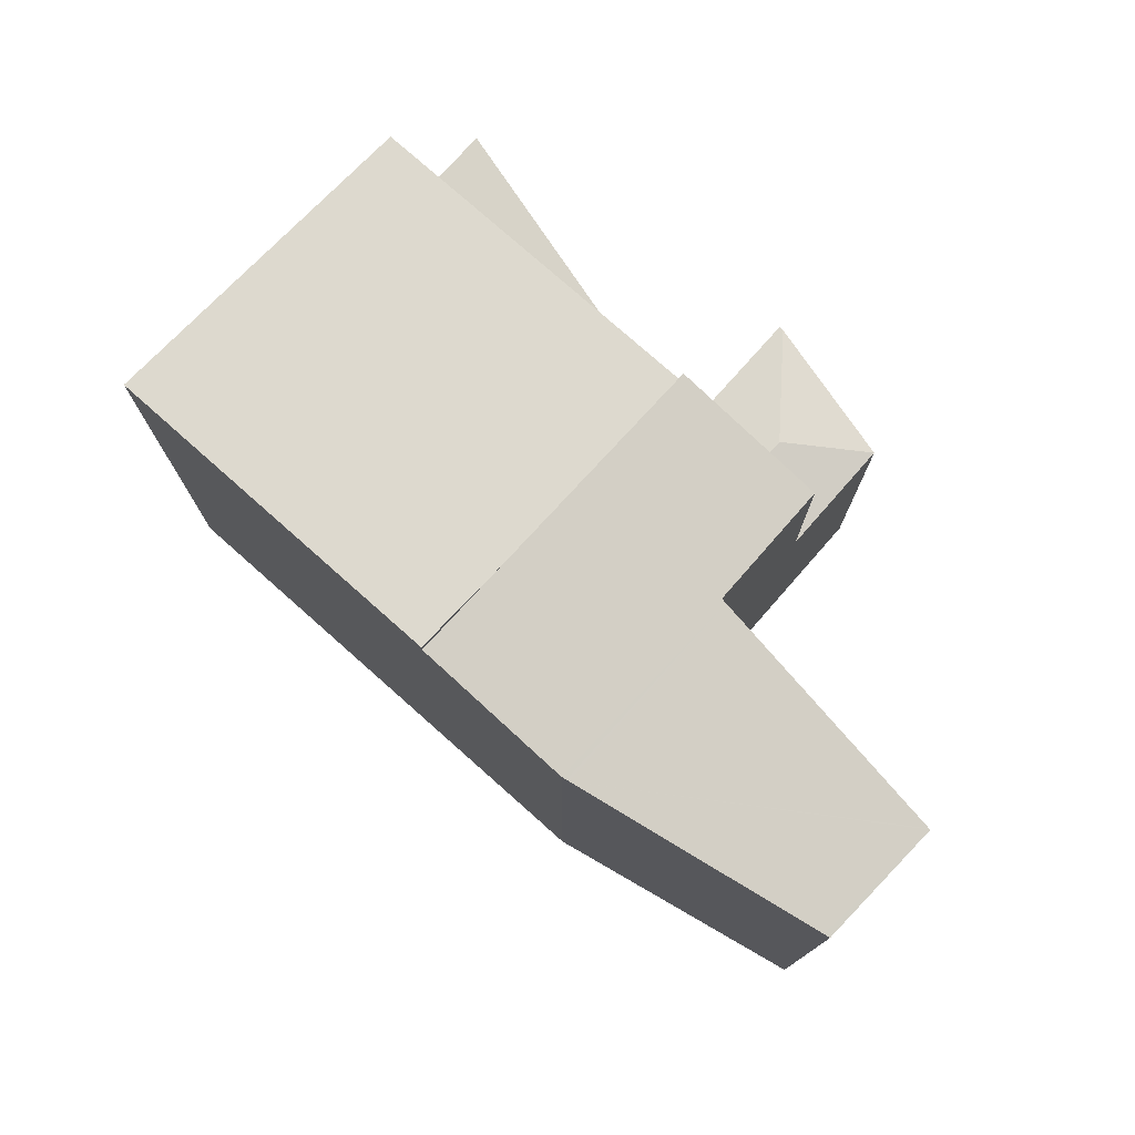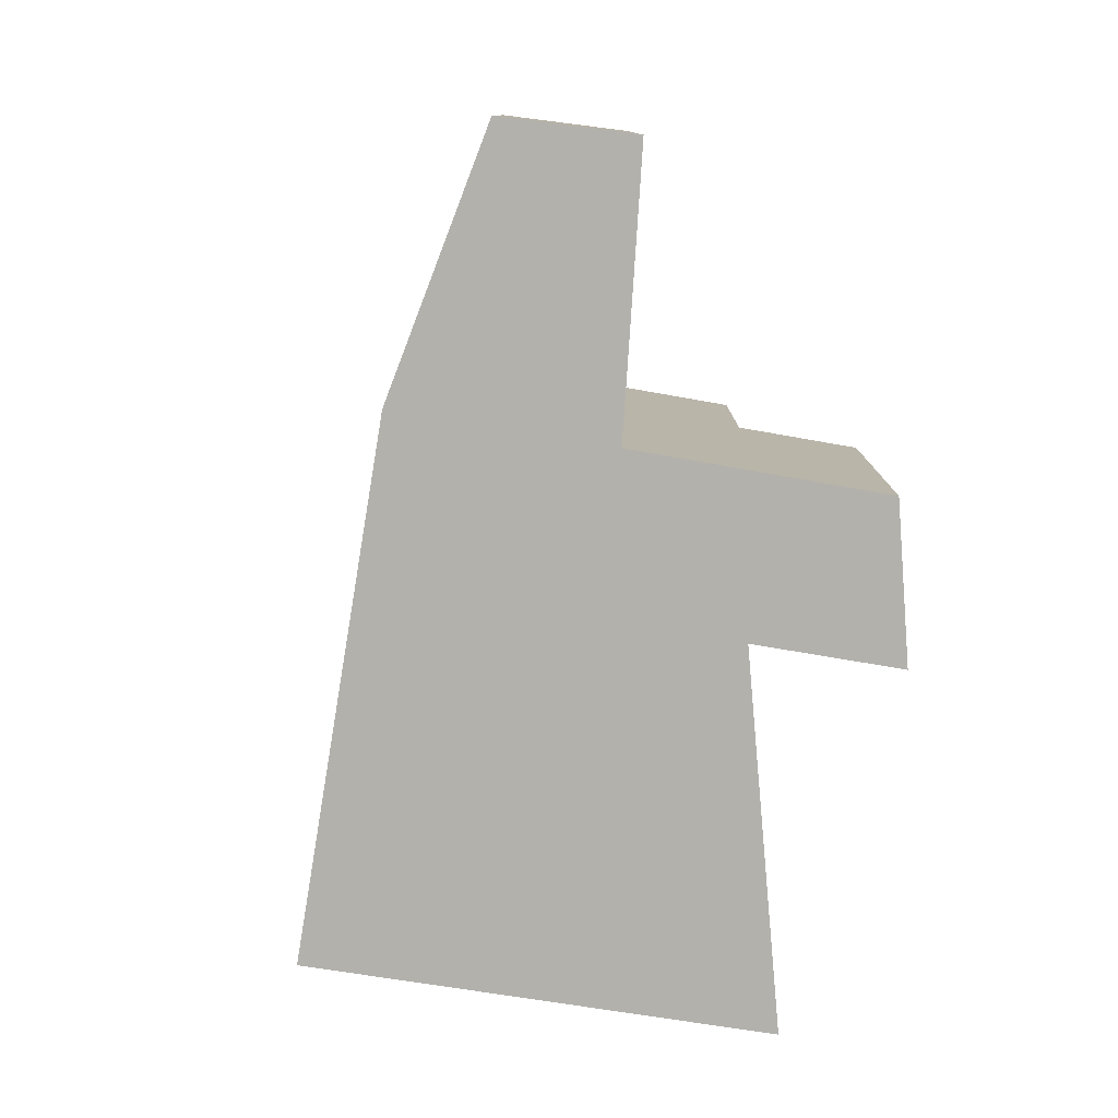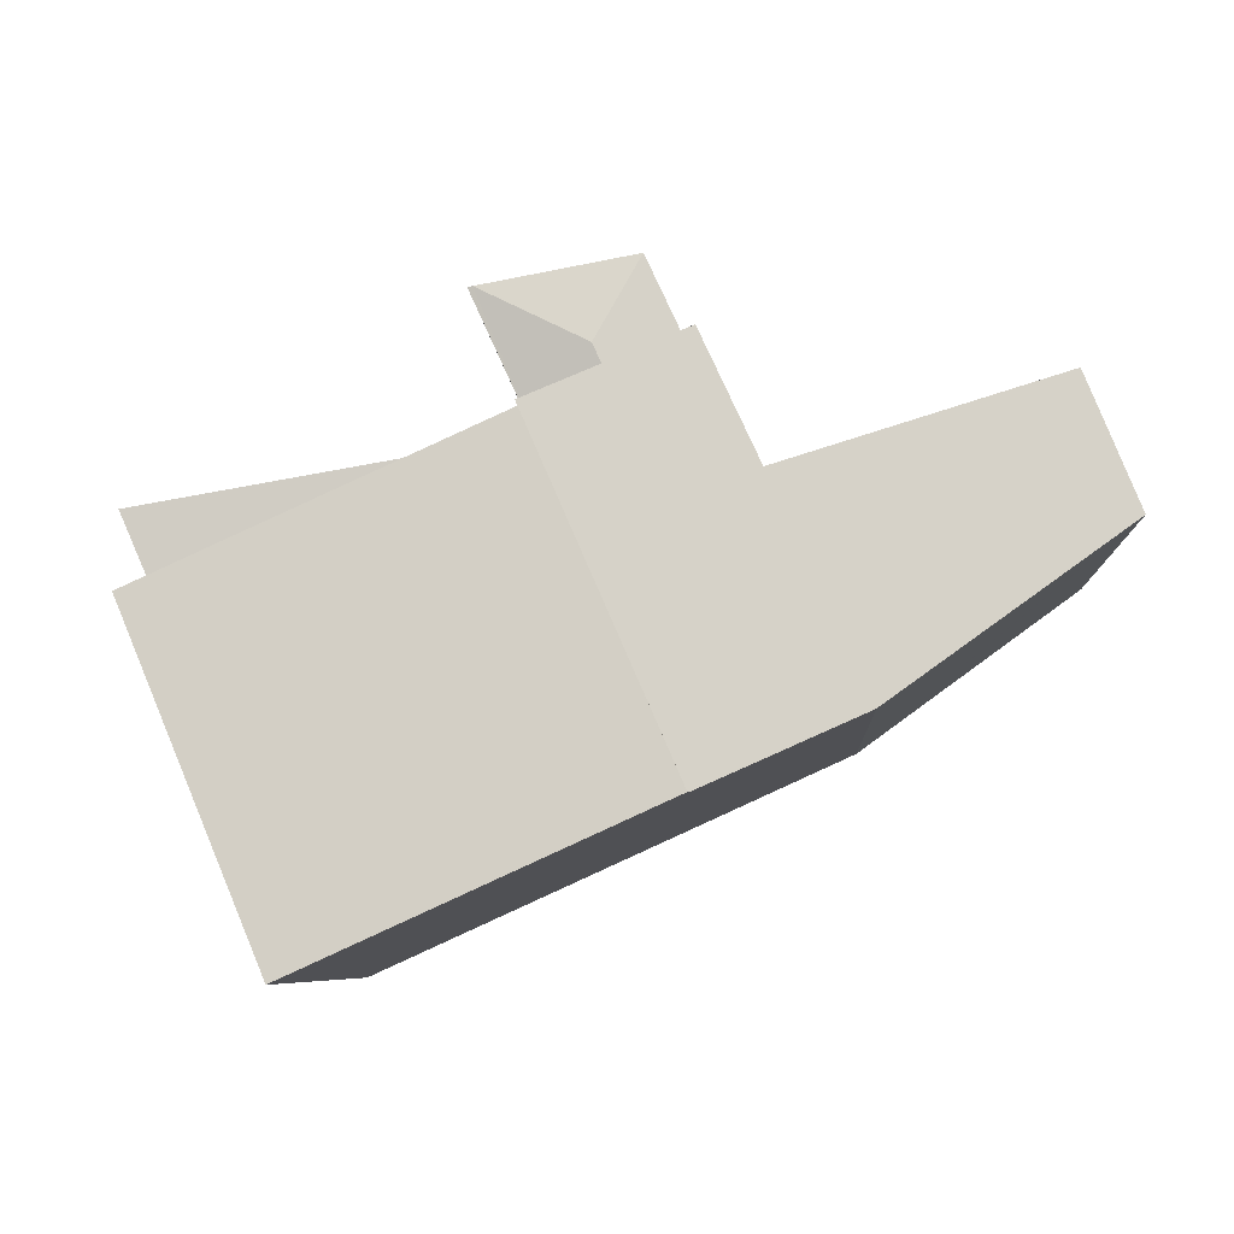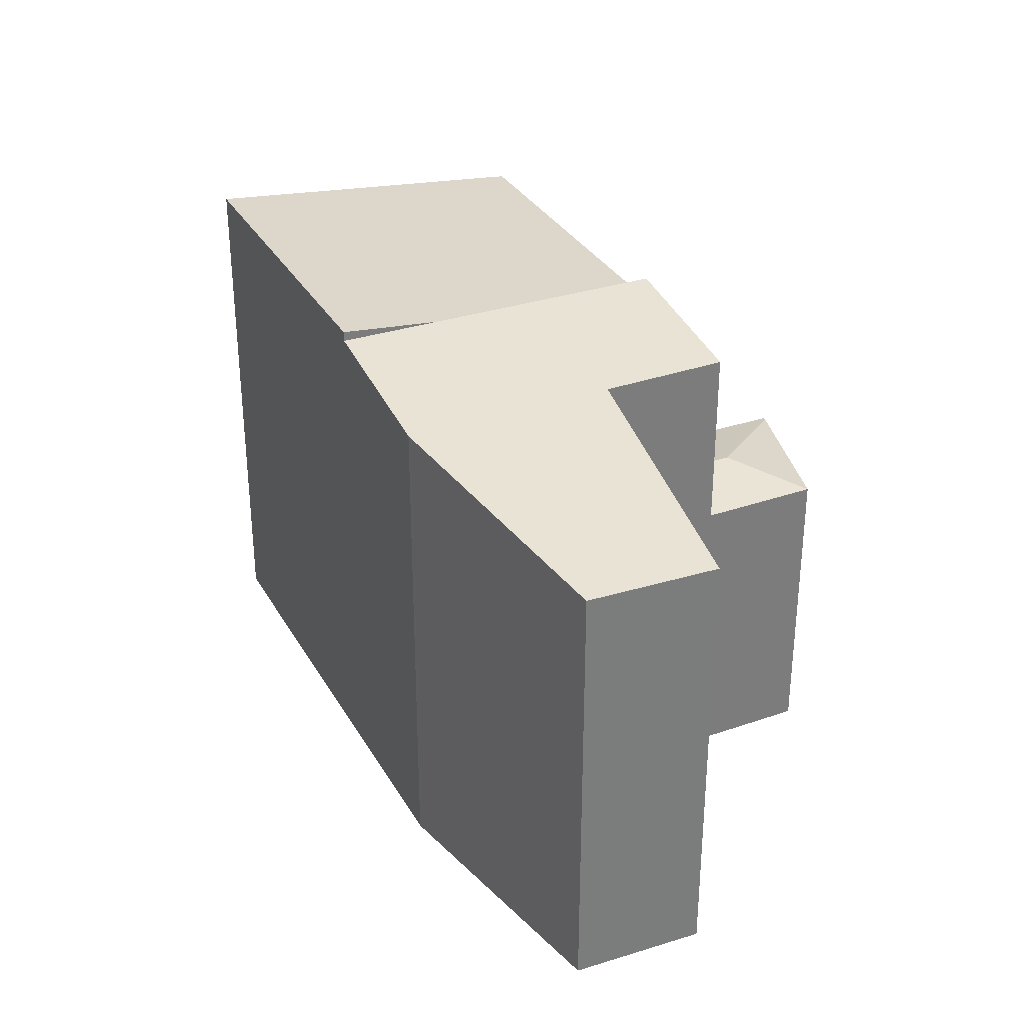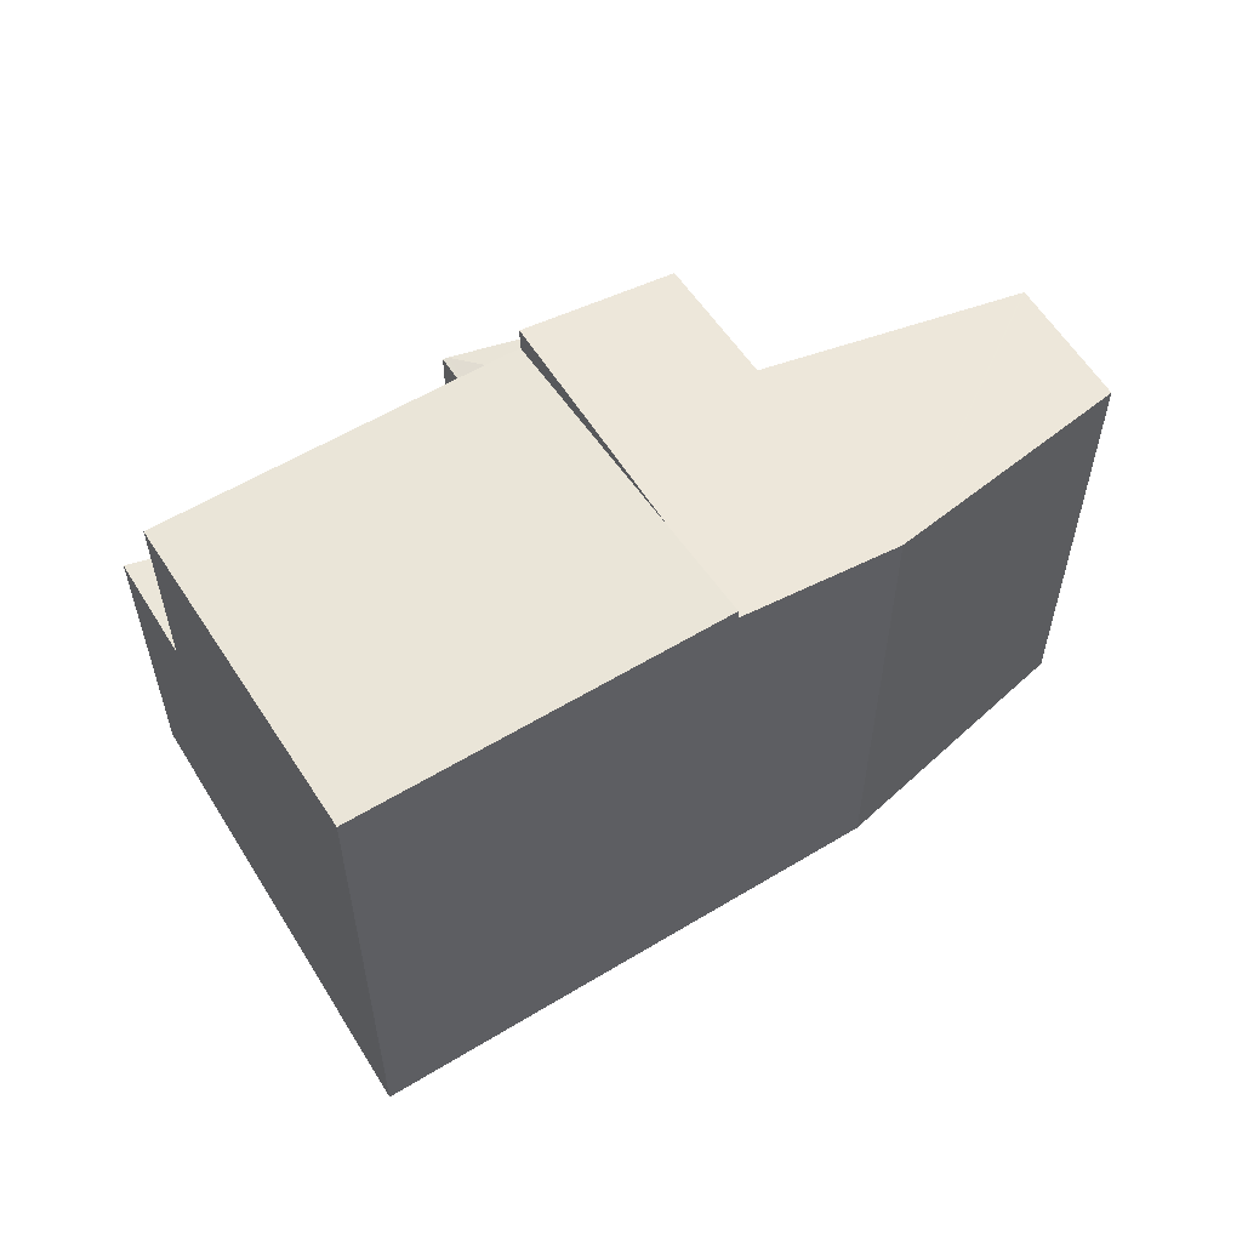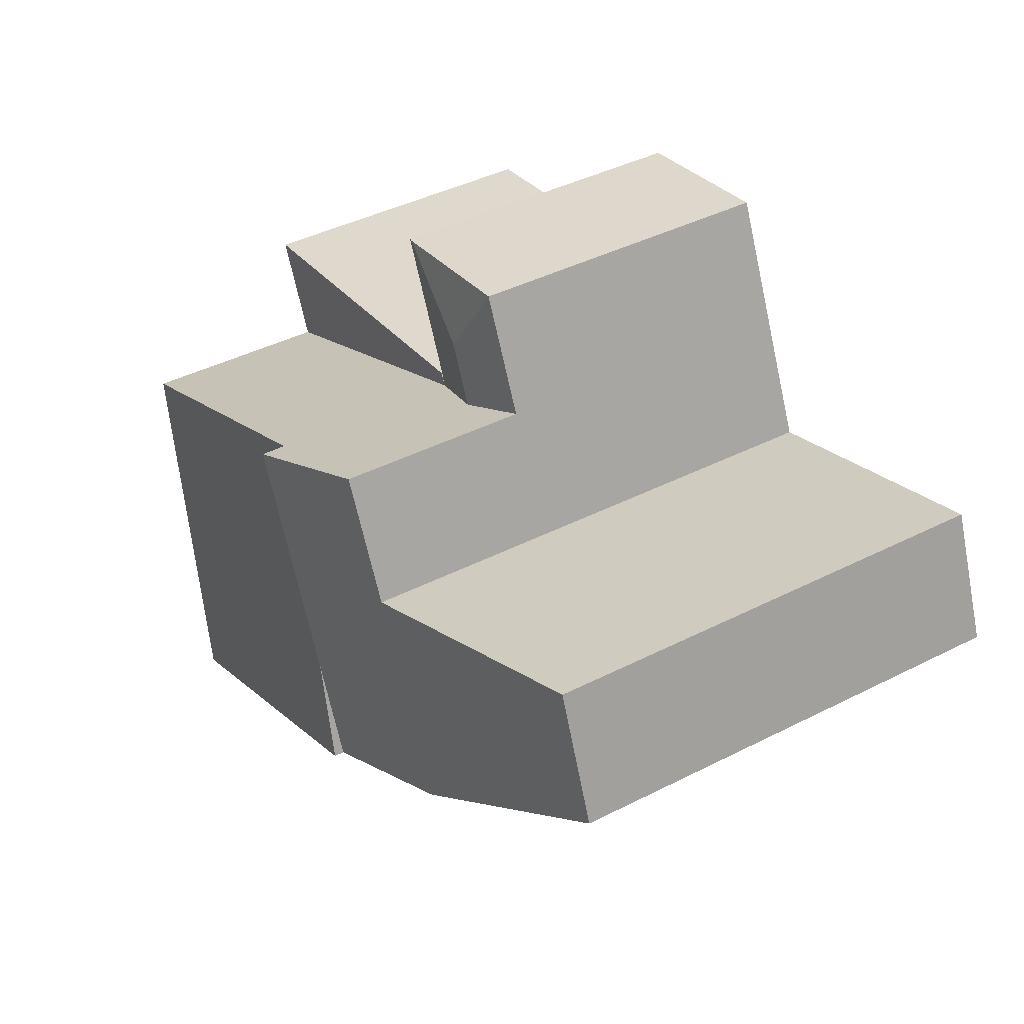
<metadata>
{"format":"obj","ext":"obj","renderer":"f3d","projection":"perspective","resolution":1024,"background":"white","views":[{"elev":76.7,"azim":-114.0,"up":"+Y"},{"elev":-79.1,"azim":-75.1,"up":"+Y"},{"elev":-7.2,"azim":-176.7,"up":"+Z"},{"elev":32.4,"azim":-91.1,"up":"+Y"},{"elev":57.1,"azim":172.1,"up":"+Y"},{"elev":42.6,"azim":-121.2,"up":"+Z"}]}
</metadata>
<code>
v  9.662 5.72 1.903
v  10.72 5.731 4.447
v  10.81 5.714 4.43
v  8.69 6 3.394
v  8.199 6.002 2.296
v  9.611 5.711 1.657
v  7.84 5.731 4.976
v  15.84 5.711 -1.166
v  9.715 5.711 1.894
v  16.66 5.711 0.707
v  6.879 5.729 2.895
v  7.84 -3.047e-16 4.976
v  6.879 -1.773e-16 2.895
v  10.81 -2.713e-16 4.43
v  10.72 -2.723e-16 4.447
v  9.662 -1.165e-16 1.903
v  16.66 -4.329e-17 0.707
v  9.715 -1.16e-16 1.894
v  15.84 7.14e-17 -1.166
v  9.611 -1.015e-16 1.657
v  8.199 -1.406e-16 2.296
v  13.24 9.877 -7.138
v  9.611 9.23 1.657
v  15.84 9.23 -1.166
v  7.778 9.686 -2.544
v  7.005 9.877 -4.315
v  7.005 2.642e-16 -4.315
v  7.778 1.558e-16 -2.544
v  13.24 4.371e-16 -7.138
v  0.941 8.444 2.318
v  0.1 8.476 -0.073
v  0 8.457 5.178e-16
v  4.068 9.201 -2.952
v  0.969 8.448 2.309
v  5.756 9.207 0.702
v  4.108 9.208 -2.981
v  4.184 9.222 -3.037
v  7.005 9.69 -4.315
v  5.851 9.222 0.67
v  6.879 9.226 2.895
v  8.199 9.445 2.296
v  9.611 9.679 1.657
v  5.851 -4.103e-17 0.67
v  5.756 -4.299e-17 0.702
v  0.969 -1.414e-16 2.309
v  0.941 -1.419e-16 2.318
v  4.184 1.86e-16 -3.037
v  0.1 4.47e-18 -0.073
v  0 0 0
v  4.068 1.808e-16 -2.952
v  4.108 1.825e-16 -2.981
g defaultobject
f 1 2 3
f 2 1 4
f 4 1 5
f 5 1 6
f 4 7 2
f 8 9 10
f 9 8 6
f 7 5 11
f 5 7 4
f 11 12 7
f 12 11 13
f 12 2 7
f 2 12 3
f 3 12 14
f 14 12 15
f 16 9 1
f 9 16 10
f 10 16 17
f 17 16 18
f 3 16 1
f 16 3 14
f 17 8 10
f 8 17 19
f 19 6 8
f 6 19 20
f 6 20 5
f 5 20 11
f 11 20 21
f 11 21 13
f 17 20 19
f 20 17 16
f 20 16 21
f 21 16 13
f 16 17 18
f 16 12 13
f 12 16 15
f 15 16 14
f 22 23 24
f 23 22 25
f 25 22 26
f 27 25 26
f 25 27 23
f 23 27 20
f 20 27 28
f 20 24 23
f 24 20 19
f 24 29 22
f 29 24 19
f 29 26 22
f 26 29 27
f 28 19 20
f 19 28 27
f 19 27 29
f 30 31 32
f 30 33 31
f 33 30 34
f 33 34 35
f 33 35 36
f 36 35 37
f 37 35 38
f 38 35 39
f 38 39 40
f 38 40 25
f 25 40 41
f 25 41 42
f 35 43 39
f 43 35 34
f 43 34 30
f 43 30 44
f 44 30 45
f 45 30 46
f 39 13 40
f 13 39 43
f 13 41 40
f 41 13 42
f 42 13 20
f 20 13 21
f 20 25 42
f 25 20 38
f 38 20 27
f 27 20 28
f 27 37 38
f 37 27 47
f 47 36 37
f 36 47 33
f 33 47 31
f 31 47 32
f 32 47 48
f 32 48 49
f 48 47 50
f 50 47 51
f 49 30 32
f 30 49 46
f 48 46 49
f 46 48 50
f 46 50 45
f 45 50 44
f 44 50 51
f 44 51 47
f 44 47 27
f 44 27 43
f 43 27 13
f 13 27 21
f 21 27 20
f 20 27 28

</code>
